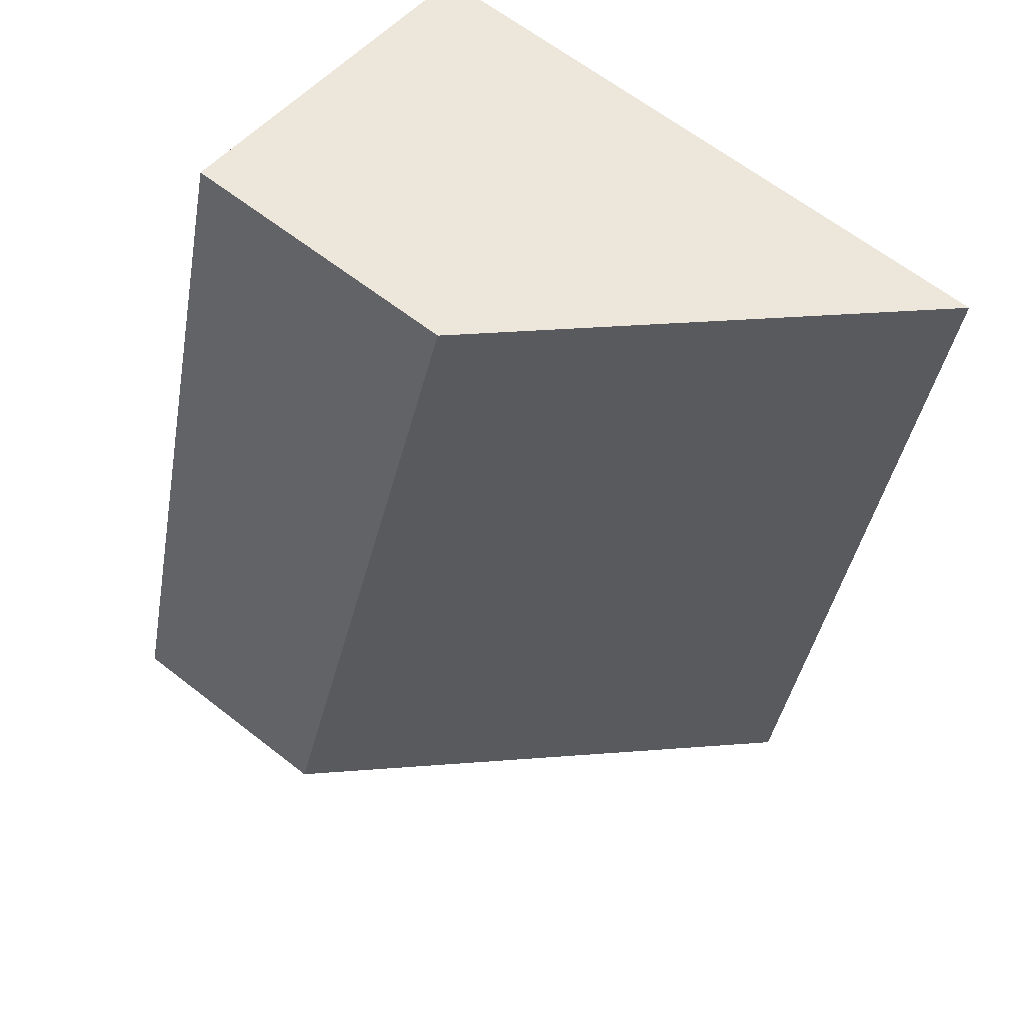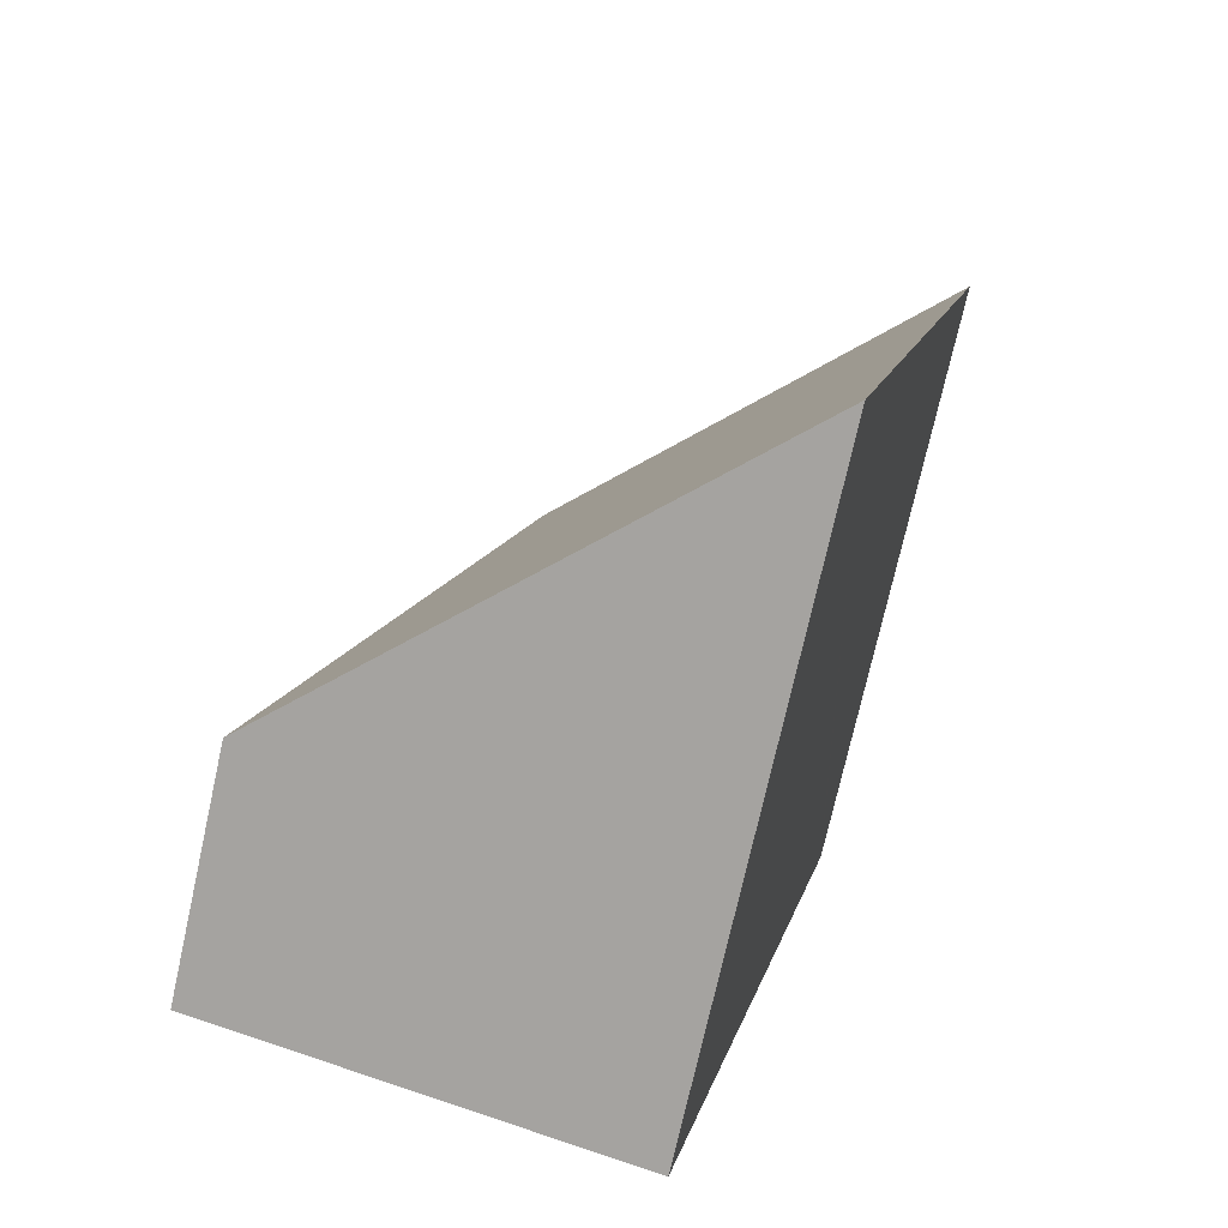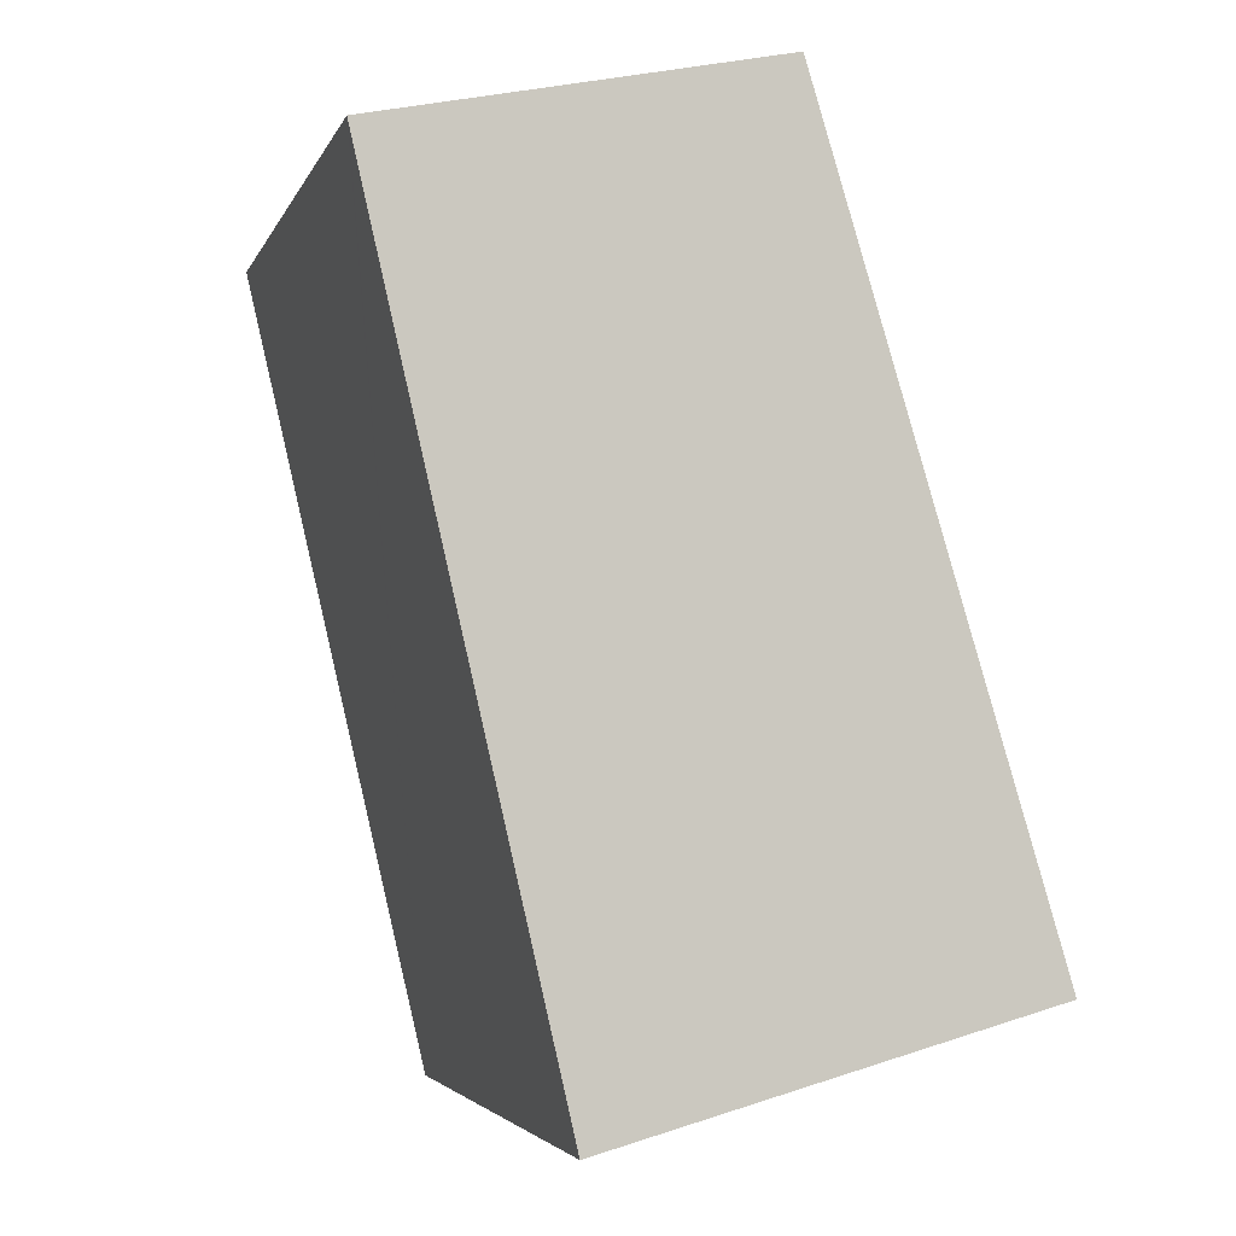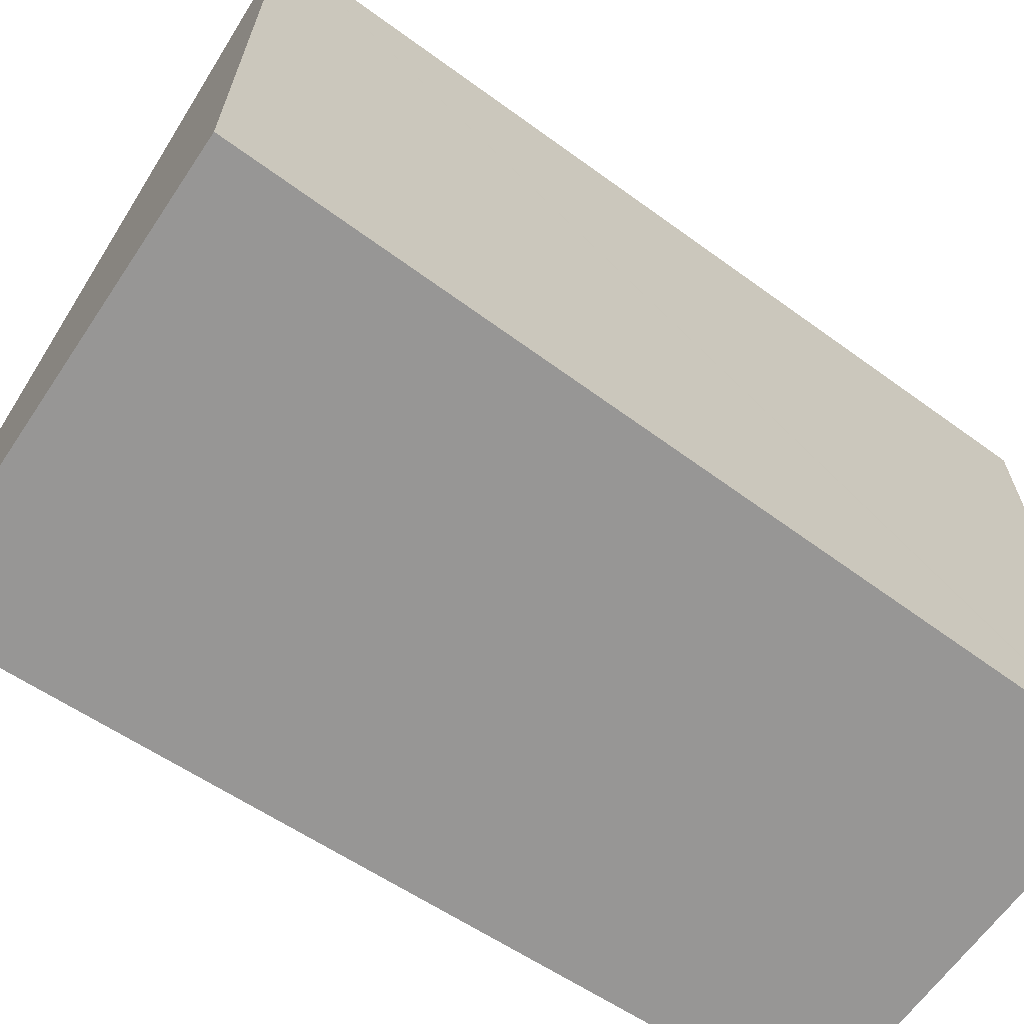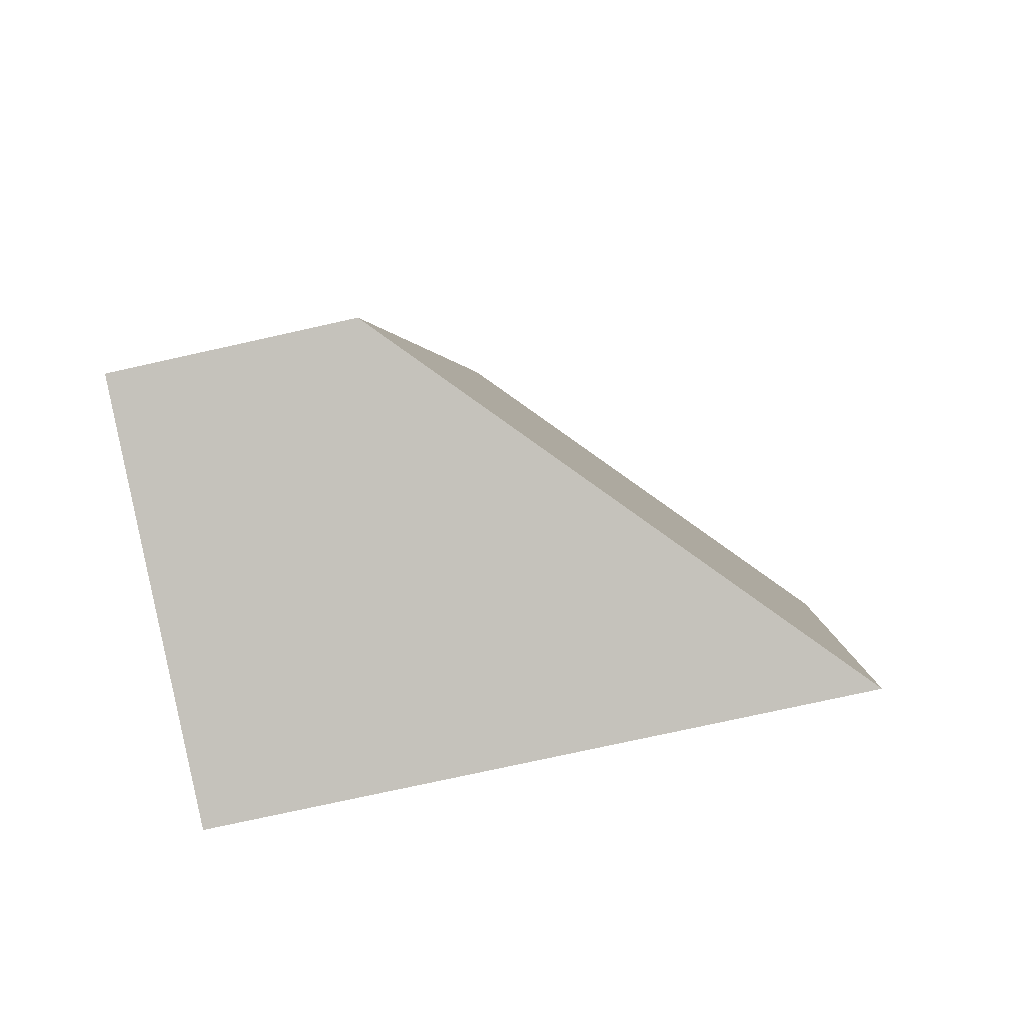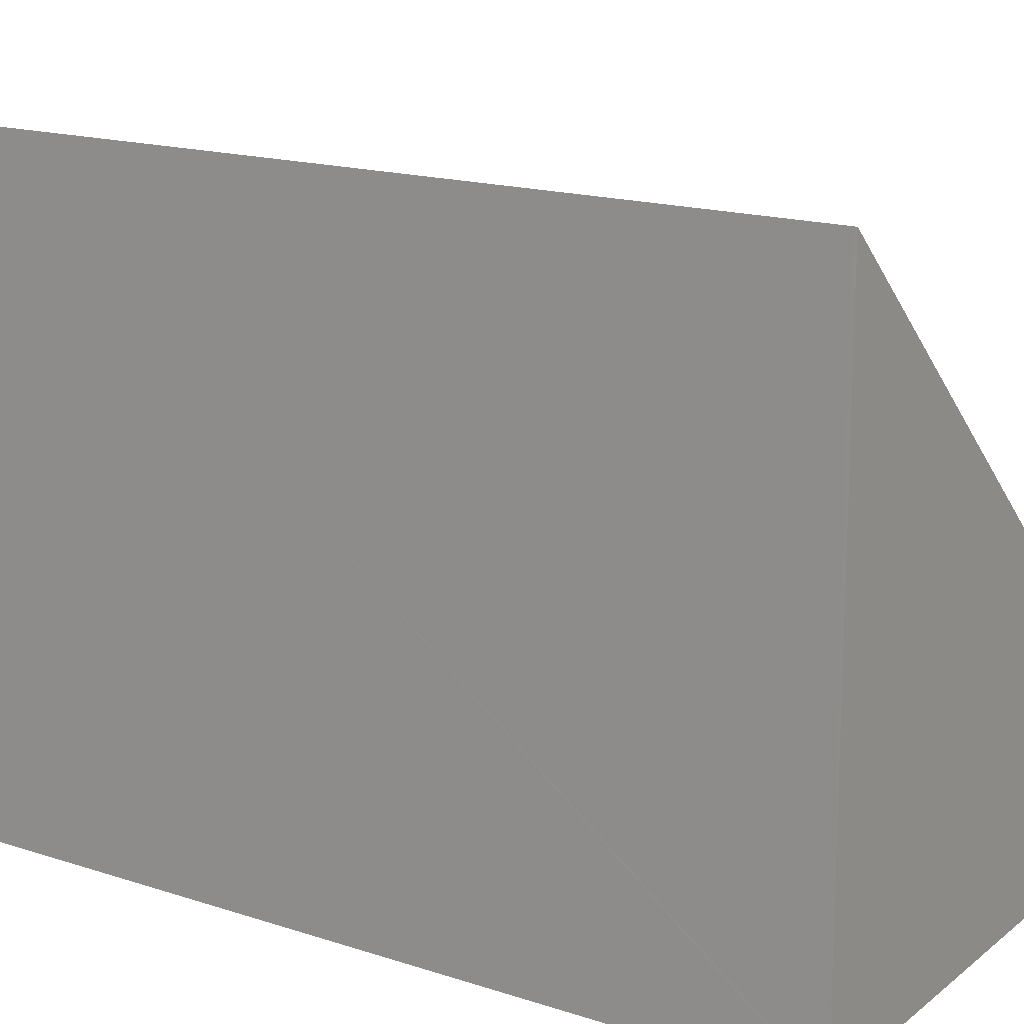
<metadata>
{"format":"obj","ext":"obj","renderer":"f3d","projection":"perspective","resolution":1024,"background":"white","views":[{"elev":64.0,"azim":128.2,"up":"+Z"},{"elev":-74.2,"azim":167.4,"up":"+Z"},{"elev":-3.8,"azim":-14.9,"up":"+Z"},{"elev":-67.9,"azim":-139.0,"up":"+Y"},{"elev":-74.3,"azim":102.6,"up":"+Z"},{"elev":16.3,"azim":-68.9,"up":"+Y"}]}
</metadata>
<code>
v  4.002 1.658 -4.64
v  3.842 1.658 -3.948
v  4.046 1.616 -4.628
v  1.251 4.276 -5.397
v  3.794 1.668 -3.79
v  2.497 1.935 0.52
v  0.007 4.276 -0.031
v  0.496 3.811 0.103
v  0 4.276 2.618e-16
v  0 0 0
v  2.497 -3.184e-17 0.52
v  0.496 -6.307e-18 0.103
v  3.794 2.321e-16 -3.79
v  3.842 2.417e-16 -3.948
v  4.046 2.834e-16 -4.628
v  1.251 3.305e-16 -5.397
v  4.002 2.841e-16 -4.64
v  0.007 1.898e-18 -0.031
g defaultobject
f 1 2 3
f 2 1 4
f 2 4 5
f 5 4 6
f 6 4 7
f 6 7 8
f 8 7 9
f 10 8 9
f 8 10 6
f 6 10 11
f 11 10 12
f 11 5 6
f 5 11 13
f 5 13 2
f 2 13 3
f 3 13 14
f 3 14 15
f 1 16 4
f 16 1 3
f 16 3 15
f 16 15 17
f 7 10 9
f 10 7 4
f 10 4 18
f 18 4 16
f 14 17 15
f 17 14 16
f 16 14 13
f 16 13 11
f 16 11 18
f 18 11 12
f 18 12 10

</code>
